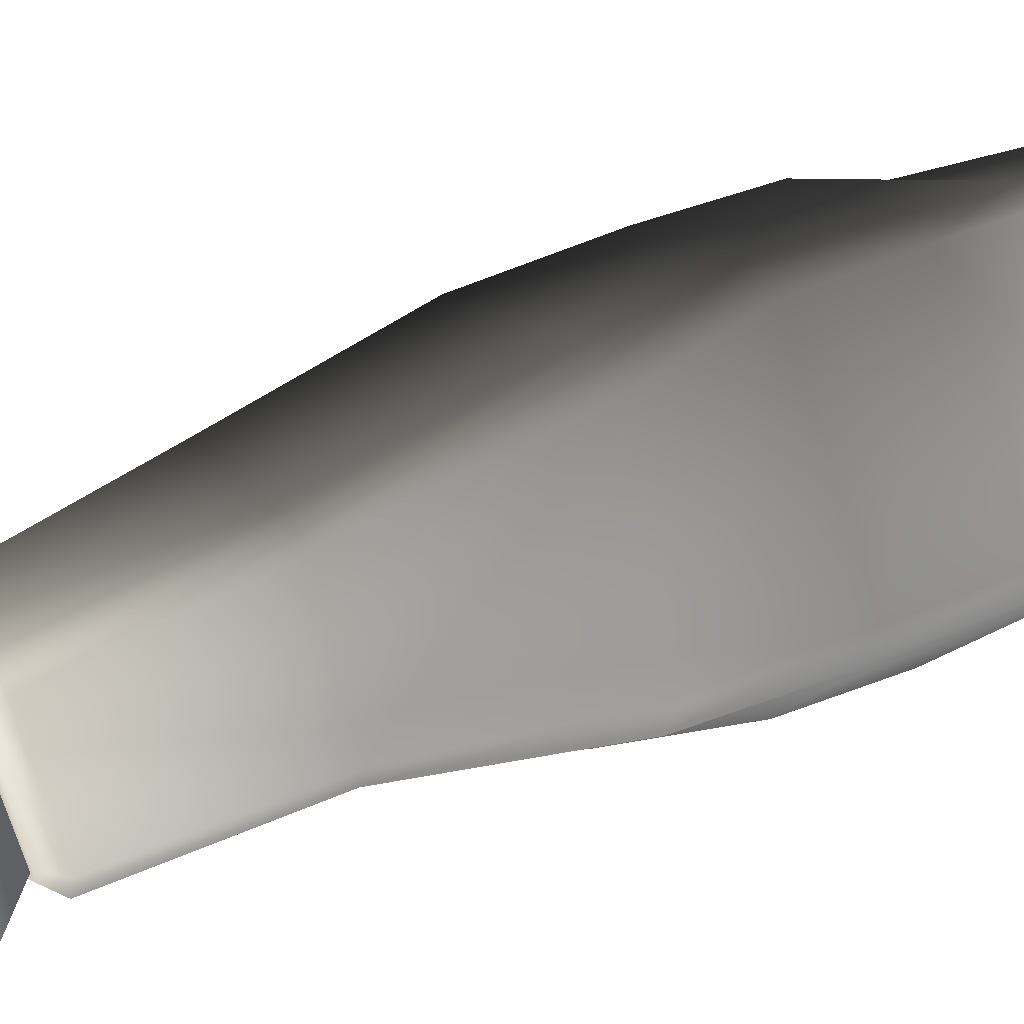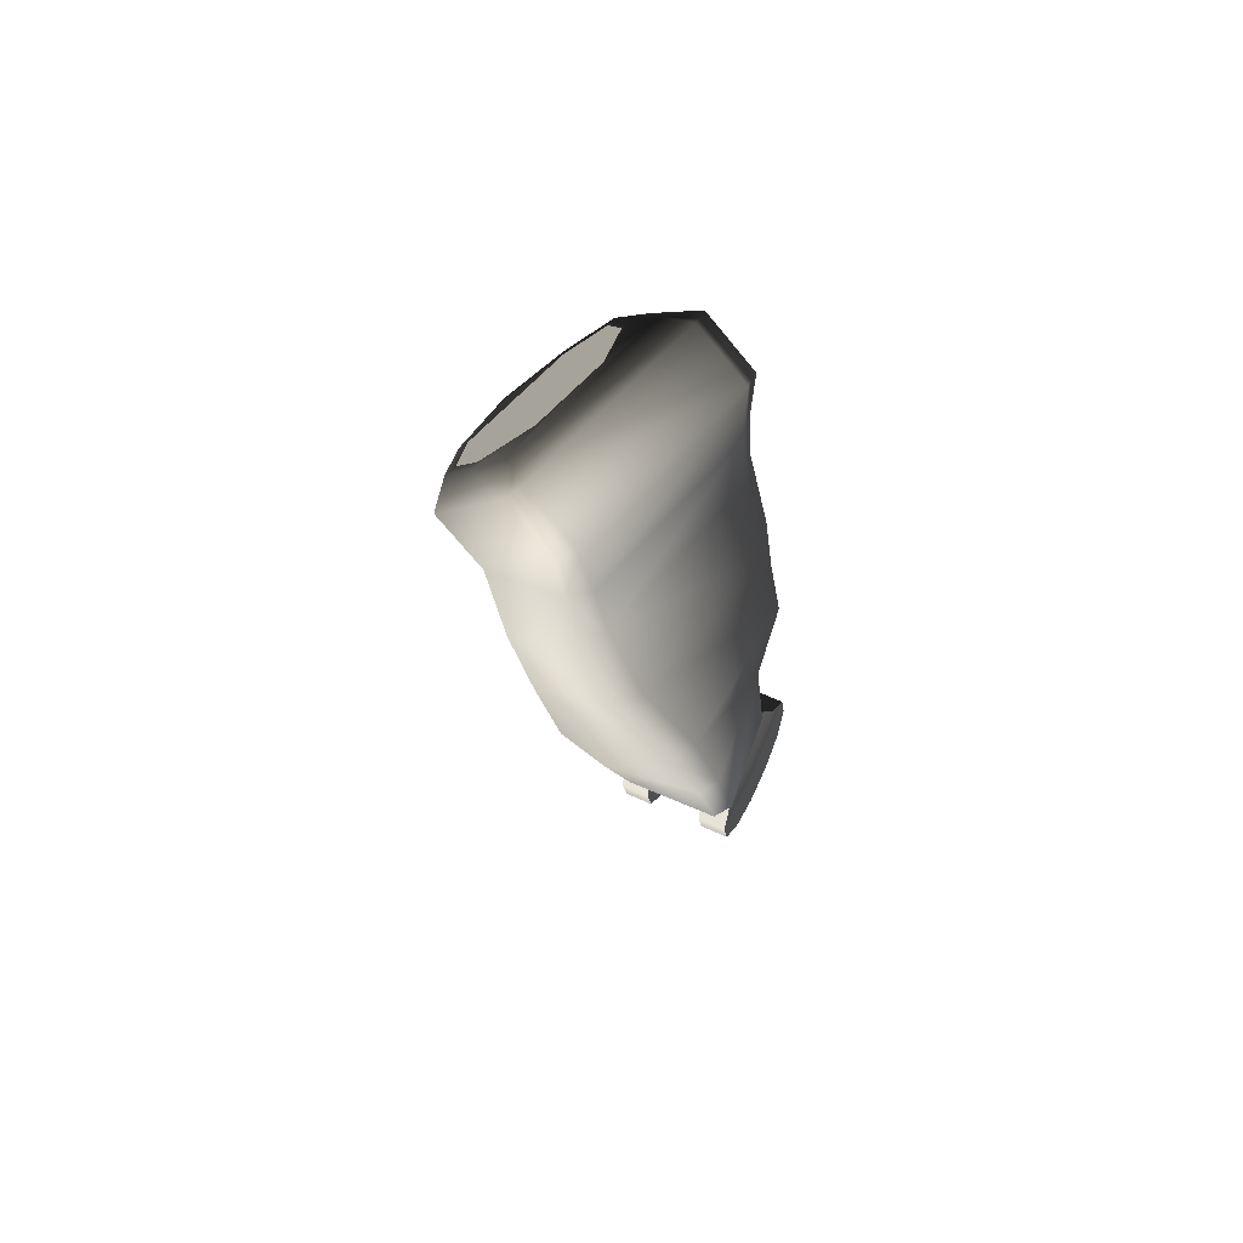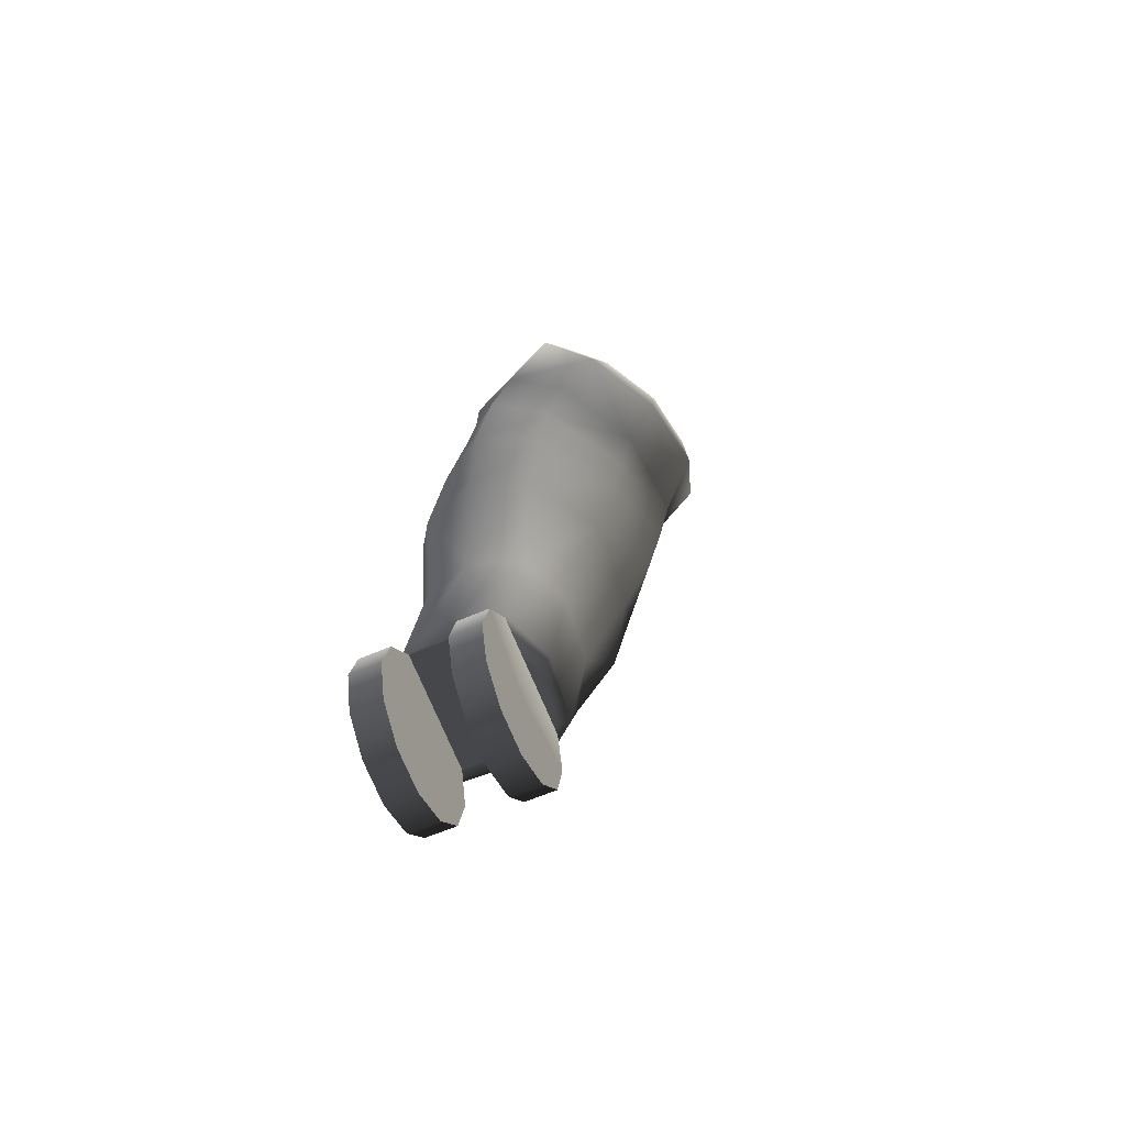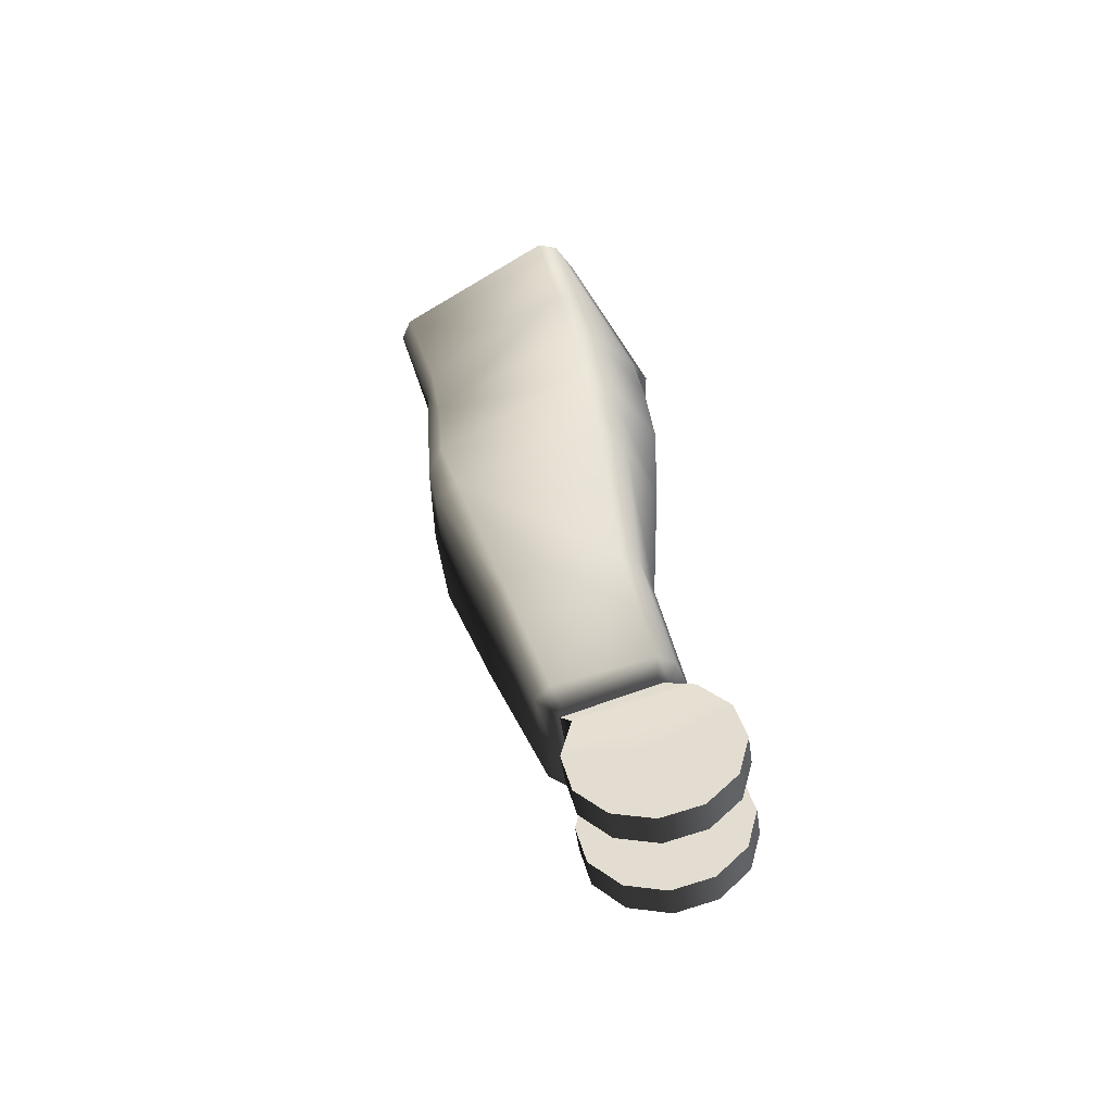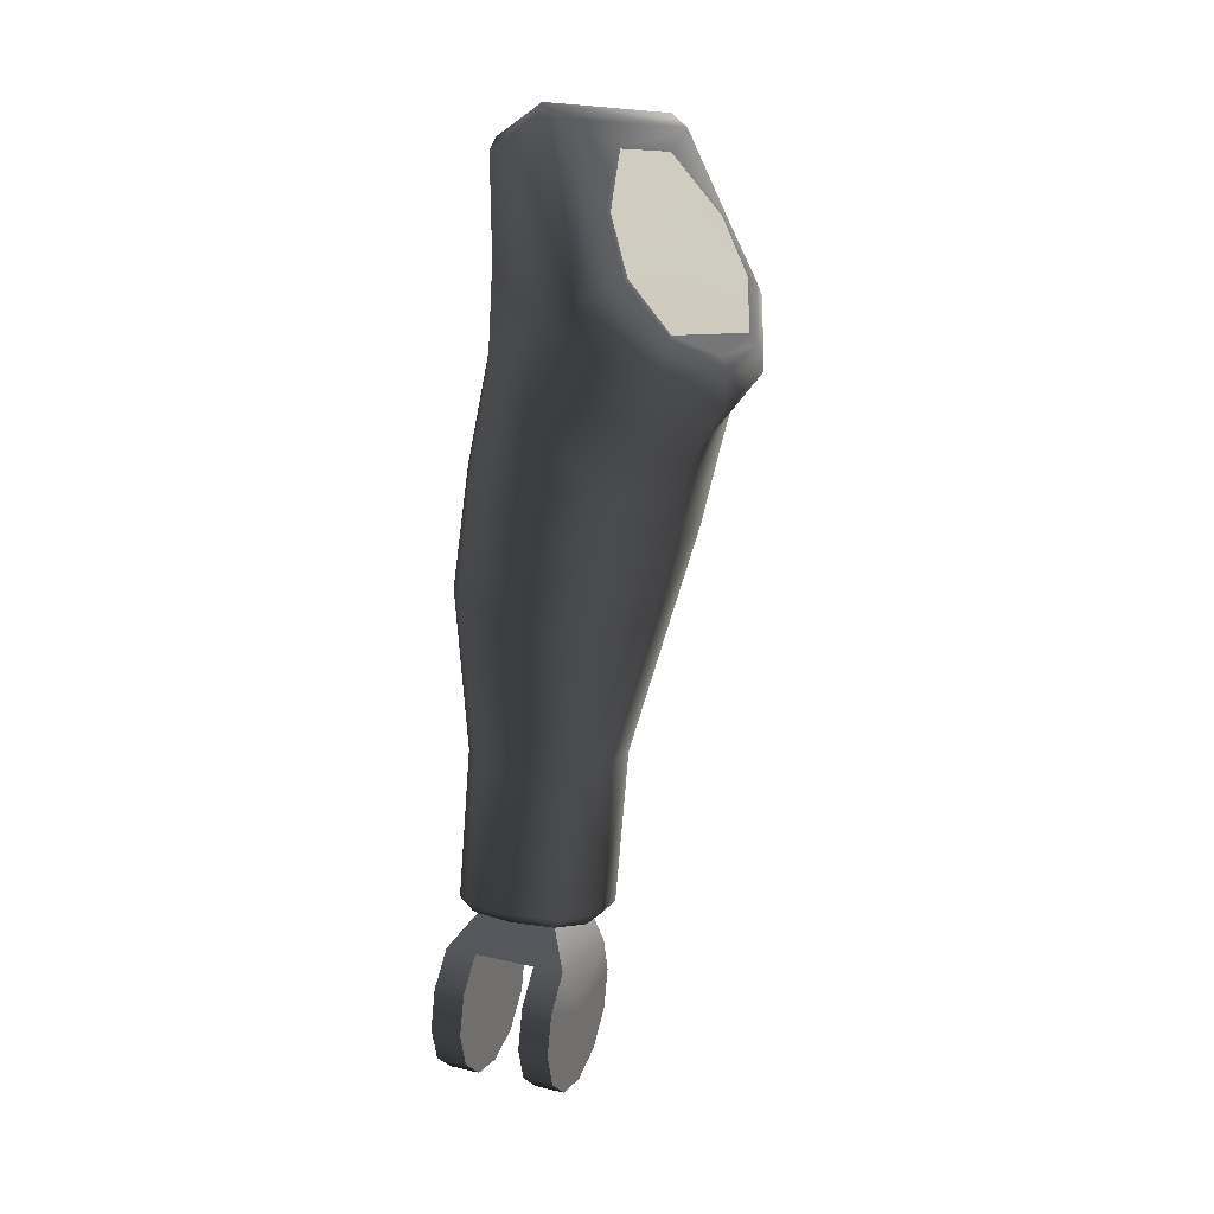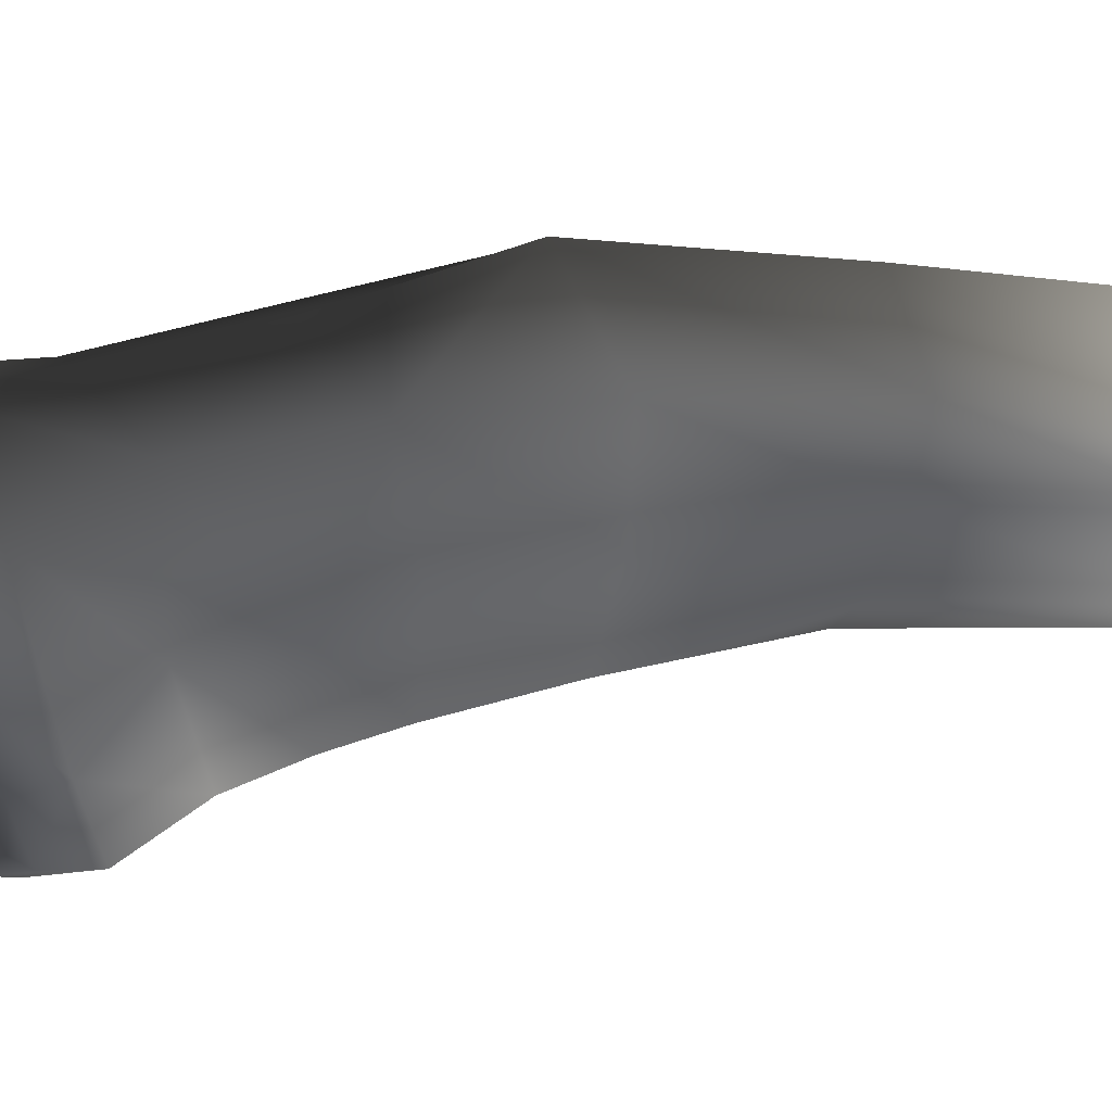
<metadata>
{"format":"obj","ext":"obj","renderer":"f3d","projection":"perspective","resolution":1024,"background":"white","views":[{"elev":15.7,"azim":62.4,"up":"+Z"},{"elev":59.9,"azim":25.7,"up":"+Y"},{"elev":-60.3,"azim":-156.0,"up":"+Y"},{"elev":-49.2,"azim":98.2,"up":"+Y"},{"elev":23.5,"azim":-159.0,"up":"+Y"},{"elev":51.6,"azim":-99.4,"up":"+Z"}]}
</metadata>
<code>
g default
v 0.09617 0.1276 -0.1826
v 0.1892 0.2862 -0.09674
v 0.06875 -0.01911 -0.3126
v 0.2548 0.2969 -0.1337
v 0.1188 0.217 -0.01088
v 0.08306 0.1204 -0.1599
v 0.02105 0.00355 -0.2577
v 0.01866 0.00832 -0.2327
v -0.0672 -0.105 -0.2112
v -0.07555 -0.124 -0.2339
v -0.05289 -0.1765 -0.2828
v 0.182 -0.1014 -0.2863
v 0.3693 0.2146 -0.1075
v 0.03416 -0.2779 -0.2828
v -0.1411 -0.1682 -0.1122
v -0.1566 -0.1944 -0.123
v -0.1566 -0.2695 -0.1385
v -0.08867 -0.3888 -0.1301
v 0.07232 -0.4103 -0.2863
v -0.05885 -0.4985 -0.123
v 0.09379 -0.5438 -0.2899
v 0.2393 -0.4961 -0.3376
v 0.2154 -0.2767 -0.3138
v -0.03619 -0.607 -0.1218
v 0.2476 -0.743 -0.3329
v 0.1141 -0.7573 -0.2923
v 0.000773 -0.7978 -0.1337
v 0.2452 -1.084 -0.3138
v 0.1296 -1.094 -0.2756
v 0.07829 -1.119 -0.1599
v 0.1296 -1.435 -0.346
v 0.07829 -1.469 -0.2398
v 0.151 -1.468 -0.3305
v 0.1081 -1.499 -0.2434
v 0.1522 -1.47 -0.3269
v 0.2464 -1.458 -0.3579
v 0.3394 -1.47 -0.3269
v 0.3359 -1.464 -0.34
v 0.3585 -1.474 -0.3185
v 0.3394 -1.541 -0.1122
v 0.3776 -1.54 -0.1194
v 0.3633 -1.544 -0.1003
v 0.1522 -1.541 -0.1122
v 0.1653 -1.546 -0.09674
v 0.1176 -1.537 -0.1266
v 0.3871 -1.442 -0.3221
v 0.3526 -1.431 -0.3591
v 0.2452 -1.424 -0.3806
v 0.09021 -1.512 -0.1063
v 0.1534 -1.526 -0.06096
v 0.4062 -1.513 -0.1027
v 0.3776 -1.525 -0.06573
v 0.3526 -1.091 -0.2899
v 0.3871 -1.101 -0.2506
v 0.4062 -1.176 0.004627
v 0.3776 -1.191 0.04279
v 0.09021 -1.162 -0.02161
v 0.1534 -1.195 0.07379
v 0.1057 -0.8634 0.1895
v 0.01747 -0.8408 0.0571
v 0.07829 -0.6034 0.2396
v -0.035 -0.6237 0.1
v -0.06482 -0.477 0.1108
v 0.3883 -0.7263 -0.2768
v 0.3705 -0.4556 -0.2434
v 0.3371 -0.1908 -0.2064
v 0.355 -0.8121 0.1764
v 0.2452 -0.5522 0.2276
v -0.09463 -0.3566 0.1072
v -0.1805 -0.2469 0.05829
v -0.01473 -0.2087 0.2372
v -0.128 -0.1264 0.2109
v -0.1745 -0.1777 0.02967
v -0.1328 -0.07993 0.1513
v -0.04693 0.04887 0.1942
v -0.1185 -0.06681 0.1334
v -0.04335 0.05125 0.1764
v 0.06159 0.186 0.1418
v 0.0604 0.217 0.2455
v 0.08544 0.2039 0.3171
v -0.1566 -0.1539 0.0249
v 0.1999 0.1216 0.3433
v 0.1713 -0.13 0.2658
v 0.04251 -0.3685 0.2682
v 0.1832 -0.3065 0.2527
v 0.2357 -0.285 0.2169
v 0.2977 -0.5331 0.1883
v 0.405 -0.4532 -0.1766
v 0.3597 -0.1896 -0.1492
v 0.355 -0.00122 -0.1122
v 0.2238 -0.1026 0.2467
v 0.3728 0.2337 -0.06216
v 0.2285 0.155 0.3206
v 0.1153 0.2373 0.2956
v 0.2584 0.316 -0.08839
v 0.4277 -0.7263 -0.2196
v 0.3919 -0.7931 0.1239
v 0.3442 -0.002413 -0.1611
v 0.3883 -1.603 -0.4664
v 0.3168 -1.603 -0.4664
v 0.3883 -1.535 -0.3984
v 0.3168 -1.535 -0.3984
v 0.3168 -1.696 -0.4915
v 0.3883 -1.696 -0.4915
v 0.3168 -1.789 -0.4664
v 0.3883 -1.789 -0.4664
v 0.3168 -1.857 -0.3984
v 0.3883 -1.857 -0.3984
v 0.3168 -1.882 -0.3054
v 0.3883 -1.882 -0.3054
v 0.3168 -1.857 -0.2124
v 0.3883 -1.857 -0.2124
v 0.3168 -1.789 -0.1432
v 0.3883 -1.789 -0.1432
v 0.3168 -1.696 -0.1194
v 0.3883 -1.696 -0.1194
v 0.3168 -1.603 -0.1432
v 0.3883 -1.603 -0.1432
v 0.1749 -1.603 -0.1432
v 0.1045 -1.603 -0.1432
v 0.1749 -1.696 -0.1194
v 0.1045 -1.696 -0.1194
v 0.1749 -1.789 -0.1432
v 0.1045 -1.789 -0.1432
v 0.1749 -1.857 -0.2124
v 0.1045 -1.857 -0.2124
v 0.1749 -1.882 -0.3054
v 0.1045 -1.882 -0.3054
v 0.1749 -1.857 -0.3984
v 0.1045 -1.857 -0.3984
v 0.1749 -1.789 -0.4664
v 0.1045 -1.789 -0.4664
v 0.1749 -1.696 -0.4915
v 0.1045 -1.696 -0.4915
v 0.1749 -1.603 -0.4664
v 0.1045 -1.603 -0.4664
v 0.1749 -1.535 -0.3984
v 0.1045 -1.535 -0.3984
v 0.3883 -1.696 -0.3054
v 0.1045 -1.696 -0.3054
v 0.1749 -1.696 -0.3054
v 0.3168 -1.696 -0.3054
g pasted__polySurface20
f 1 2 3
f 2 4 3
f 5 2 1
f 6 5 1
f 1 7 6
f 3 7 1
f 7 8 6
f 9 8 7
f 10 9 7
f 10 7 3
f 11 10 3
f 3 4 12
f 3 12 11
f 4 13 12
f 12 14 11
f 15 9 10
f 16 15 10
f 16 10 11
f 17 16 11
f 14 18 11
f 18 17 11
f 14 19 18
f 19 20 18
f 19 21 20
f 22 21 19
f 23 22 19
f 12 23 14
f 23 19 14
f 21 24 20
f 22 25 21
f 25 26 21
f 21 26 24
f 26 27 24
f 25 28 26
f 28 29 26
f 26 29 27
f 29 30 27
f 29 31 30
f 31 32 30
f 31 33 32
f 33 34 32
f 34 33 35
f 35 33 36
f 37 35 36
f 38 37 36
f 39 37 38
f 40 37 39
f 41 40 39
f 41 42 40
f 43 40 42
f 44 43 42
f 43 44 45
f 35 43 45
f 34 35 45
f 46 39 38
f 41 39 46
f 47 46 38
f 47 38 48
f 38 36 48
f 32 34 45
f 49 32 45
f 49 45 50
f 45 44 50
f 51 41 46
f 42 41 51
f 52 42 51
f 50 44 52
f 44 42 52
f 46 47 53
f 54 46 53
f 51 46 54
f 55 51 54
f 52 51 55
f 56 52 55
f 50 52 56
f 53 47 28
f 47 48 28
f 32 49 57
f 30 32 57
f 57 49 58
f 49 50 58
f 58 50 56
f 57 58 59
f 60 57 59
f 30 57 60
f 60 59 61
f 62 60 61
f 27 60 62
f 27 30 60
f 24 27 62
f 24 62 63
f 63 62 61
f 20 24 63
f 64 53 28
f 25 64 28
f 65 64 25
f 22 65 25
f 66 65 22
f 23 66 22
f 61 59 67
f 59 58 67
f 68 61 67
f 20 63 69
f 18 20 69
f 18 69 70
f 69 71 70
f 71 72 70
f 70 72 73
f 72 74 73
f 75 74 72
f 76 74 75
f 77 76 75
f 78 77 75
f 79 78 75
f 72 80 75
f 80 79 75
f 80 72 71
f 73 74 81
f 74 76 81
f 82 80 71
f 73 81 15
f 16 73 15
f 70 73 16
f 17 70 16
f 17 18 70
f 15 81 9
f 83 82 71
f 71 84 83
f 71 69 84
f 69 63 84
f 84 63 61
f 84 61 68
f 85 84 68
f 84 85 83
f 86 85 68
f 87 86 68
f 86 87 88
f 89 86 88
f 86 89 90
f 91 86 90
f 90 92 91
f 92 93 91
f 94 93 92
f 82 93 94
f 80 82 94
f 94 79 80
f 94 95 79
f 95 94 92
f 95 2 79
f 79 2 5
f 78 79 5
f 4 2 95
f 92 13 95
f 13 4 95
f 13 92 90
f 88 65 89
f 64 65 88
f 96 64 88
f 88 87 96
f 87 97 96
f 54 96 97
f 55 54 97
f 97 67 55
f 67 56 55
f 58 56 67
f 87 68 97
f 68 67 97
f 54 53 96
f 53 64 96
f 65 66 89
f 90 89 66
f 98 90 66
f 98 13 90
f 23 12 66
f 12 98 66
f 98 12 13
f 31 48 33
f 48 36 33
f 48 31 29
f 28 48 29
f 99 100 101
f 100 102 101
f 103 100 99
f 104 103 99
f 105 103 104
f 106 105 104
f 107 105 106
f 108 107 106
f 109 107 108
f 110 109 108
f 111 109 110
f 112 111 110
f 113 111 112
f 114 113 112
f 115 113 114
f 116 115 114
f 117 115 116
f 118 117 116
f 118 40 117
f 117 40 119
f 40 43 119
f 119 43 120
f 119 120 121
f 120 122 121
f 121 122 123
f 122 124 123
f 123 124 125
f 124 126 125
f 125 126 127
f 126 128 127
f 127 128 129
f 128 130 129
f 129 130 131
f 130 132 131
f 131 132 133
f 132 134 133
f 133 134 135
f 134 136 135
f 135 136 137
f 136 138 137
f 138 35 137
f 137 35 102
f 35 37 102
f 102 37 101
f 101 139 99
f 99 139 104
f 104 139 106
f 106 139 108
f 108 139 110
f 110 139 112
f 112 139 114
f 114 139 116
f 116 139 118
f 101 118 139
f 101 37 118
f 37 40 118
f 136 140 138
f 134 140 136
f 132 140 134
f 130 140 132
f 128 140 130
f 126 140 128
f 124 140 126
f 122 140 124
f 120 140 122
f 120 138 140
f 120 43 138
f 43 35 138
f 121 141 119
f 123 141 121
f 125 141 123
f 127 141 125
f 129 141 127
f 131 141 129
f 133 141 131
f 135 141 133
f 137 141 135
f 141 137 119
f 117 142 115
f 115 142 113
f 113 142 111
f 111 142 109
f 109 142 107
f 107 142 105
f 105 142 103
f 103 142 100
f 100 142 102
f 142 117 102
f 137 102 119
f 102 117 119
f 91 83 86
f 83 85 86
f 83 91 93
f 82 83 93
f 9 81 8
f 81 76 8
f 8 76 6
f 76 77 6
f 6 77 5
f 5 77 78

</code>
